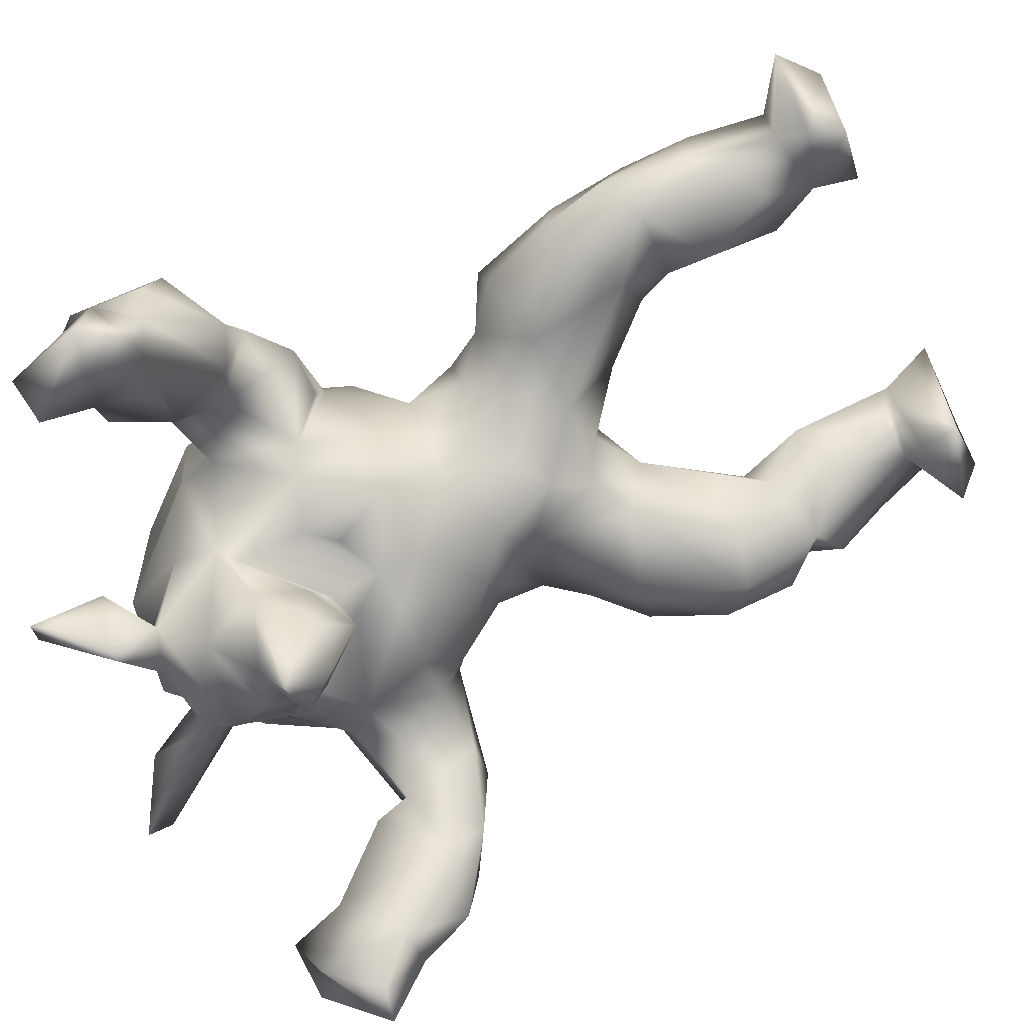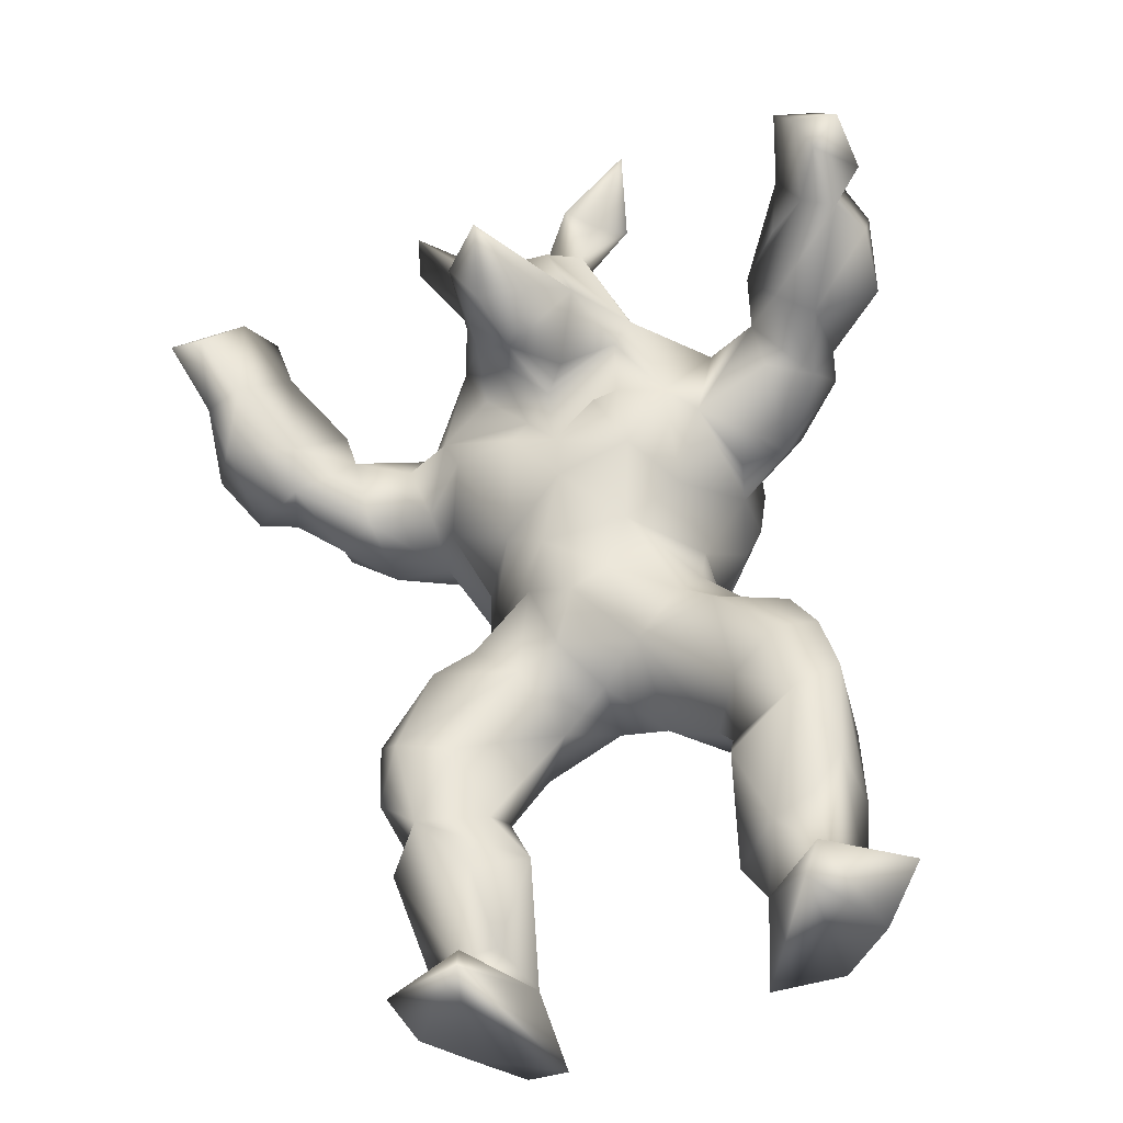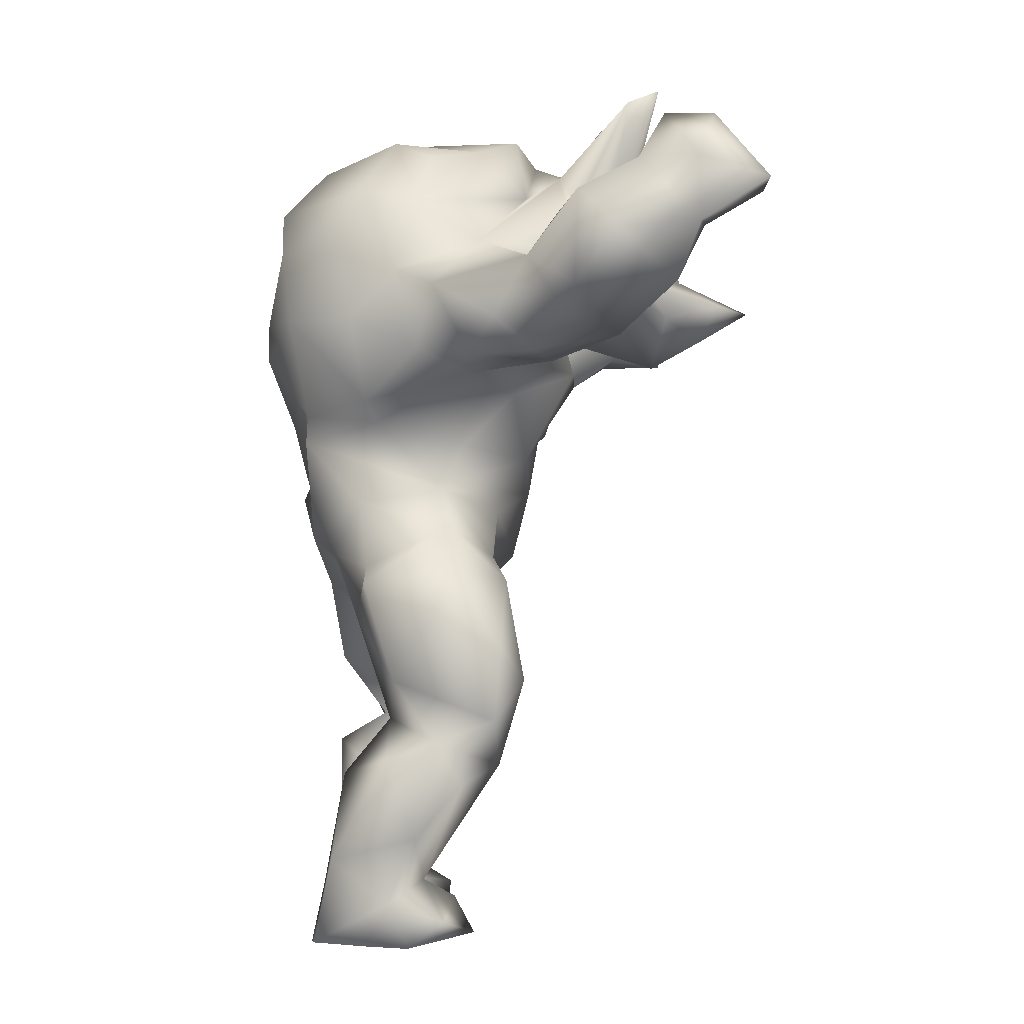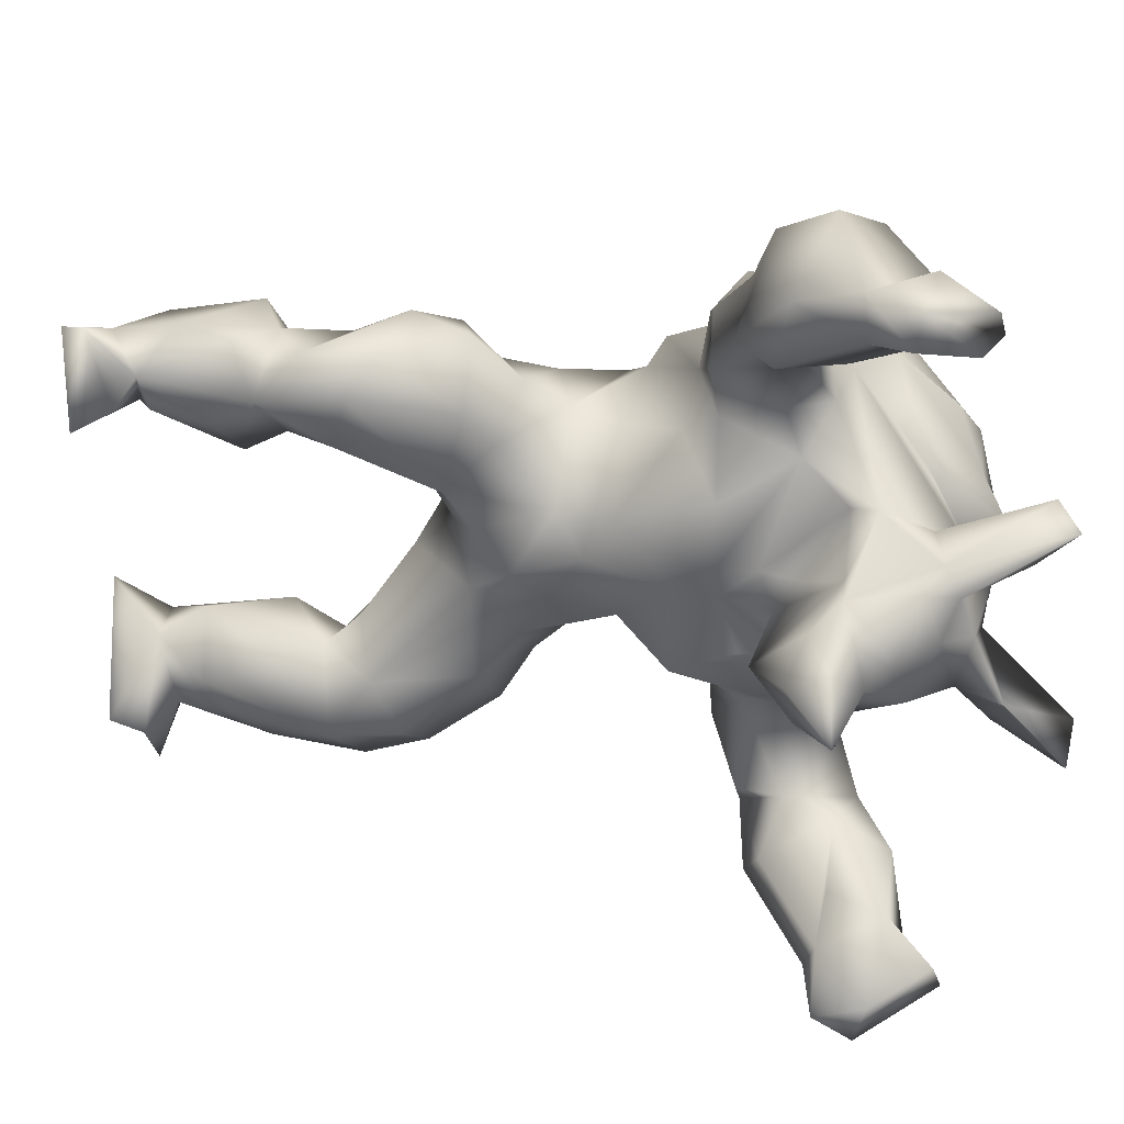
<metadata>
{"format":"obj","ext":"obj","renderer":"f3d","projection":"perspective","resolution":1024,"background":"white","views":[{"elev":-73.6,"azim":-65.8,"up":"+Z"},{"elev":-49.6,"azim":-160.0,"up":"+Y"},{"elev":-4.4,"azim":80.8,"up":"+Y"},{"elev":-52.3,"azim":92.5,"up":"+Z"}]}
</metadata>
<code>
v 0.3846 -1.03 0.6385
v 0.4208 -0.2783 0.3867
v 0.6546 -0.4096 0.4253
v 0.5899 -0.1503 -0.04571
v 0.6711 -0.4969 0.1775
v -0.2088 1.609 -0.4837
v 0.5371 1.349 0.1024
v -0.3661 1.083 0.7191
v -0.2272 0.2087 0.5358
v -0.1977 0.1633 0.0525
v 0.1677 1.346 0.748
v 0.2993 1.687 0.2376
v -0.4087 0.6562 0.1914
v -0.7204 -0.3243 -0.02525
v 0.3742 0.5066 0.1999
v -0.5648 1.284 -0.143
v -1.15 1.166 -0.9067
v -1.202 1.122 -0.3234
v 0.4328 0.8332 -0.03683
v -0.6084 1.266 0.218
v -1.022 1.541 -0.8432
v 0.2024 1.572 -0.4337
v -0.04378 1.686 0.5772
v -0.02385 0.9234 -0.252
v 0.05704 1.087 -0.781
v -0.8195 -0.05272 0.1822
v -0.5342 -0.2686 0.3
v 0.1493 0.4475 -0.02359
v -0.5113 -0.8769 0.2627
v -0.6716 -1.038 0.4946
v -0.5093 0.9957 -0.1532
v -0.3576 1.668 0.235
v 0.7106 0.9154 -0.1264
v 0.8865 1.035 0.1047
v 0.9949 1.7 -0.4451
v 1.162 1.404 -0.1227
v 1.14 1.418 -0.7353
v -1.224 1.417 -0.4143
v -0.5571 -0.859 0.4619
v 0.3853 1.539 0.5019
v 0.1943 0.2884 0.5581
v -0.01578 0.1296 0.4206
v 0.4012 -0.2015 -0.01481
v 0.4294 0.8038 0.4787
v 1.155 1.102 -0.1141
v 0.6823 0.03918 0.2867
v -0.5584 0.9035 0.2106
v -0.7826 0.9725 -0.2693
v -0.7821 1.269 -0.4189
v -0.2167 1.76 -0.06887
v -0.3315 1.358 -0.3326
v 0.7518 1.185 -0.2009
v 0.9186 1.23 -0.0004756
v -0.3564 0.3082 0.01872
v -0.6705 -0.1832 0.3382
v -0.6935 0.2733 0.3562
v 0.4656 1.08 0.5353
v 0.3004 1.395 -0.2889
v 0.3571 -0.791 0.286
v 1.24 1.509 -0.4978
v 0.6851 -0.04629 0.04931
v 0.1998 0.1101 0.0133
v 0.3259 0.9222 -0.266
v 1.108 1.525 -0.3329
v -0.2905 0.7707 -0.2736
v 0.9228 0.9749 -0.306
v 0.5788 -0.8881 0.4092
v -0.1525 0.7755 0.6804
v -0.5702 1.224 0.4751
v 0.2508 -1.039 0.6342
v 0.4084 -1.002 0.09654
v -1.16 1.575 -0.7824
v -0.9145 1.313 -0.1085
v 0.4196 1.177 -0.1751
v 0.1629 0.7754 0.6541
v 0.1149 1.367 -0.6831
v -0.00832 1.32 -0.7291
v -0.712 -0.3707 0.4519
v -0.6965 0.2307 0.1166
v -0.7263 -0.8294 0.1734
v -0.2166 0.6187 -0.08306
v 0.4734 0.3708 0.1946
v 0.6352 0.2159 0.2119
v 0.514 0.981 0.3111
v -0.4242 -0.7113 0.2911
v 0.3262 -0.278 0.2942
v -0.1133 1.82 0.2507
v -0.4251 0.4984 0.4017
v 0.6932 -0.9397 0.2366
v 0.1006 1.797 -0.1004
v -0.06728 1.742 -0.2015
v -0.149 0.4072 -0.07404
v -0.8433 -1.046 0.3213
v 0.5144 1.246 0.388
v 0.2649 0.06713 0.4867
v 0.1232 0.02664 0.2598
v -0.2891 1.318 0.7218
v -0.2092 1.256 -0.592
v 0.006834 0.9962 -0.6185
v 0.358 -0.8261 0.5997
v 0.3951 -0.5784 0.1402
v -0.4369 -1.04 0.4856
v 0.2306 -0.5073 0.2342
v -0.1888 0.981 -0.3226
v -0.02684 0.9967 0.7822
v -0.4087 0.4532 0.1174
v -1.161 1.159 -0.6761
v 0.9425 1.515 -0.3998
v 1.058 1.317 -0.5603
v -1.145 1.314 -0.2288
v -0.9945 1.11 -0.1432
v -0.9714 1.092 -0.03527
v -0.838 -0.3162 0.2544
v 0.3607 0.2766 0.02487
v -0.6449 0.03974 0.461
v 0.6834 -0.2858 0.06824
v -1.053 1.194 -0.711
v -0.9975 0.9882 -0.4103
v -0.5024 0.8382 0.3981
v -0.2127 -0.01714 0.3171
v 0.8919 1.078 -0.4139
v 0.251 1.318 -0.2053
v -0.4852 -0.4682 0.04206
v -0.1345 1.71 -0.3052
v -0.3335 1.968 -0.5049
v -0.1899 1.742 -0.602
v -0.004979 0.5372 0.6322
v 0.193 0.633 -0.1192
v -0.3092 1.543 -0.1491
v -0.3831 1.599 0.4392
v -0.4195 1.029 -0.2483
v 1.195 1.309 -0.5175
v 0.2306 1.557 -0.3025
v 0.1292 1.662 -0.2519
v 0.3989 1.932 -0.5606
v 0.1969 1.828 -0.435
v 0.1462 1.609 -0.518
v -0.969 1.417 -0.667
v -0.7265 -0.9216 0.02341
v 1.275 1.265 -0.2268
v 1.132 1.123 -0.4538
v -0.4093 -0.05869 0.47
v 0.3943 0.2386 0.4677
v -0.6911 -0.08502 -0.06367
v -1.153 1.48 -0.586
v 0.7795 1.304 -0.2334
v -0.2887 1.454 0.6541
v 0.5221 0.8916 0.1489
v 0.07205 1.046 -0.2581
v 0.9115 1.365 -0.09609
v 0.3444 -0.3579 0.1615
v 0.2818 -0.8524 0.4552
v -1.245 1.294 -0.9203
v -1.102 1.333 -0.9253
v -0.1978 0.5097 0.6373
v -0.3039 0.6814 0.5642
v -0.5937 0.9131 0.06532
v -0.9218 0.9892 -0.166
v 0.1278 1.771 0.3425
v -0.5245 -0.1769 0.001012
v -0.09877 1.129 -0.4011
v -0.484 -0.4365 0.4013
v -1.259 1.273 -0.7193
v 0.4924 0.1889 -0.0006188
v -0.9829 -0.9279 0.1971
v 0.5091 0.1776 0.4892
v 0.5202 -1.032 0.4788
v -0.2558 1.324 -0.2832
v 0.522 1.286 -0.04195
v 0.1075 0.9065 -0.3092
v 0.3202 0.4645 0.4849
v -0.4702 -0.3222 0.1389
v -0.02804 1.085 -0.3253
v 0.1861 1.28 -0.465
v 0.1427 1.211 -0.838
v -0.1024 1.114 -0.7455
v 1.004 1.038 -0.1101
v 0.06011 0.1896 0.008535
v 0.8502 0.9305 -0.02825
v -0.812 -0.5197 0.09553
v 0.3662 -0.4635 0.5353
v -0.6784 -1.033 0.03799
v 0.6294 -1.03 0.3493
v -0.5438 0.3485 0.174
v 0.05657 0.5248 -0.1526
v 0.6644 1.176 0.2826
v -0.03807 0.9559 0.6796
v -0.1338 1.451 -0.6367
v 0.1866 0.6808 0.6619
v 0.4568 1.501 0.304
v 1.257 1.442 -0.729
v 1.041 1.615 -0.6209
v -0.5423 0.2726 0.4767
v 0.5476 -0.1535 0.3918
v 0.5427 -0.4317 0.03097
v -0.3062 0.8305 0.666
v -1.228 1.146 -0.5573
v 0.4847 -0.8148 0.2782
v -0.5226 1.43 -0.02923
v -0.3839 1.537 0.07747
v 0.009739 1.554 -0.5462
v 0.6355 -0.6747 0.33
v -0.8869 1.031 -0.485
v -0.3702 1.729 -0.4534
v 0.1838 1.497 -0.5377
v 0.4368 1.879 -0.4436
v -0.795 1.297 0.06963
v -0.8795 1.447 -0.4739
v 0.008548 0.3575 0.6185
v 0.2593 1.093 0.7248
v -0.003104 1.207 -0.9819
v -0.7574 0.9127 0.05988
v -0.7629 1.117 -0.3361
v -0.5505 1 0.4431
v -0.7999 -0.005676 0.03481
v 0.7231 0.9291 0.1574
v 0.01631 1.515 0.7357
v 0.3507 1.536 -0.09203
v 0.5039 0.9396 -0.0737
v -0.3073 0.3528 0.5337
v -0.4042 0.7511 -0.0592
v -0.7871 1.091 0.1699
v -0.9233 1.234 -0.5966
v -0.8508 -0.2176 0.03795
v 0.6527 -0.3594 0.2606
v 1.151 1.665 -0.5744
v -0.8685 1.362 -0.2333
v 0.189 1.271 -0.5584
v -0.5841 -0.7193 0.1028
v -0.7907 -0.8225 0.3621
v 0.5671 1.132 -0.132
v 0.1115 1.16 -0.3639
v -0.03758 0.1266 0.1911
v 0.4337 -0.8764 0.1673
v 0.349 0.6642 0.129
v -0.4151 1.93 -0.6333
v -0.02865 0.3026 -0.1083
v 0.3904 1.346 0.5863
v 0.5192 -0.7458 0.594
v -0.2602 1.768 -0.4999
v -0.482 0.1623 -0.03733
v 0.1438 1.163 -0.6452
v 0.1758 1.74 0.05505
v -0.5696 1.43 0.2624
v 0.3536 0.7381 0.4295
v -0.2507 1.096 -0.2543
v -0.4092 -0.2044 0.2019
v 0.03401 1.119 0.7847
v -0.7159 -0.6513 0.1034
v -0.02225 0.7801 -0.2109
v -0.05188 1.669 -0.4445
v -0.8327 -0.5616 0.311
f 41 42 95
f 111 118 158
f 21 154 153
f 84 148 216
f 164 61 4
f 2 225 194
f 50 91 129
f 114 15 82
f 35 191 192
f 112 222 207
f 162 78 39
f 210 238 11
f 136 134 206
f 91 124 129
f 241 79 184
f 92 10 54
f 105 196 68
f 105 75 210
f 50 87 90
f 226 191 35
f 102 30 182
f 69 8 97
f 97 8 248
f 147 217 23
f 182 30 93
f 76 205 228
f 73 16 227
f 209 42 41
f 167 1 70
f 183 167 71
f 37 192 191
f 147 23 130
f 69 214 8
f 23 217 40
f 22 137 135
f 40 159 23
f 58 22 133
f 182 93 139
f 50 200 32
f 87 243 90
f 35 60 226
f 72 21 153
f 213 16 31
f 97 11 217
f 243 87 159
f 45 36 53
f 216 148 33
f 221 13 47
f 16 51 131
f 2 95 86
f 130 69 147
f 105 187 75
f 12 243 159
f 214 20 47
f 90 243 218
f 87 23 159
f 93 165 139
f 153 154 17
f 159 190 12
f 31 47 157
f 50 129 199
f 18 197 118
f 56 26 115
f 128 19 235
f 179 34 216
f 189 15 245
f 112 207 73
f 23 87 130
f 130 87 32
f 44 57 210
f 94 84 186
f 217 11 40
f 91 50 90
f 245 235 19
f 50 32 87
f 94 238 57
f 33 148 219
f 196 119 68
f 217 147 97
f 127 189 75
f 11 97 248
f 121 52 146
f 9 120 42
f 40 190 159
f 39 102 29
f 238 40 11
f 200 50 199
f 8 196 105
f 242 99 25
f 243 12 190
f 248 210 11
f 95 194 166
f 77 175 211
f 201 6 251
f 238 94 40
f 186 84 216
f 203 158 118
f 110 227 38
f 75 44 210
f 134 7 58
f 196 8 214
f 21 145 138
f 156 13 88
f 243 190 218
f 85 172 162
f 147 69 97
f 32 200 244
f 105 248 8
f 58 174 228
f 250 185 81
f 199 20 244
f 109 121 108
f 105 210 248
f 20 207 222
f 190 40 94
f 32 244 130
f 53 34 179
f 156 127 68
f 89 183 71
f 130 244 69
f 232 122 149
f 199 16 20
f 238 210 57
f 48 158 213
f 42 120 233
f 105 68 187
f 173 232 149
f 203 117 49
f 6 51 129
f 91 90 218
f 20 16 207
f 148 44 245
f 57 44 84
f 75 245 44
f 71 167 70
f 216 34 186
f 7 190 94
f 84 94 57
f 88 13 106
f 13 119 47
f 119 13 156
f 249 80 180
f 200 199 244
f 121 141 66
f 156 88 155
f 196 214 119
f 209 189 127
f 235 245 15
f 190 7 218
f 155 127 156
f 68 119 156
f 220 88 193
f 15 128 235
f 146 52 150
f 113 55 26
f 2 3 225
f 27 172 247
f 45 141 140
f 54 81 92
f 113 78 27
f 195 5 198
f 24 104 246
f 28 237 185
f 189 245 75
f 127 75 68
f 218 134 91
f 221 31 131
f 68 75 187
f 92 185 237
f 149 74 170
f 4 43 62
f 142 9 220
f 134 218 7
f 230 165 30
f 69 20 214
f 171 15 189
f 250 65 24
f 104 65 246
f 239 202 3
f 212 48 31
f 188 205 76
f 222 47 20
f 212 222 112
f 7 94 186
f 18 110 38
f 247 160 10
f 114 28 15
f 51 168 131
f 214 47 119
f 163 72 153
f 115 55 142
f 212 47 222
f 9 42 209
f 220 155 88
f 107 17 117
f 53 186 34
f 1 239 100
f 237 28 178
f 14 160 172
f 157 47 212
f 117 138 223
f 164 83 61
f 170 128 250
f 27 78 162
f 176 25 99
f 215 26 79
f 36 45 140
f 239 181 100
f 128 63 19
f 188 201 205
f 193 56 115
f 39 78 230
f 175 25 211
f 246 65 131
f 69 244 20
f 117 203 107
f 111 158 112
f 155 220 209
f 112 158 212
f 114 164 62
f 195 225 5
f 195 116 225
f 176 99 98
f 66 177 179
f 132 60 64
f 170 24 149
f 188 6 201
f 185 250 128
f 115 26 55
f 53 179 177
f 224 14 180
f 142 247 120
f 142 193 115
f 85 229 123
f 135 137 136
f 160 241 10
f 240 6 204
f 2 194 95
f 201 251 137
f 197 18 38
f 128 170 63
f 152 100 181
f 65 250 81
f 241 160 144
f 174 173 99
f 174 99 242
f 226 60 191
f 56 184 79
f 163 153 17
f 170 74 63
f 141 109 132
f 45 53 177
f 228 242 175
f 95 42 96
f 80 249 229
f 73 110 111
f 203 118 107
f 112 73 111
f 181 103 152
f 131 65 221
f 114 82 164
f 201 137 205
f 229 249 14
f 173 174 232
f 241 215 79
f 132 140 141
f 81 221 65
f 62 28 114
f 127 155 209
f 146 150 108
f 209 171 189
f 179 33 66
f 186 53 7
f 251 134 137
f 228 174 242
f 148 84 44
f 49 223 138
f 232 174 122
f 120 9 142
f 154 21 138
f 175 242 25
f 171 82 15
f 134 136 137
f 213 49 227
f 158 48 212
f 121 66 52
f 4 62 164
f 49 117 223
f 62 178 28
f 18 118 111
f 101 198 59
f 124 6 129
f 168 161 173
f 164 82 83
f 123 172 85
f 228 205 22
f 224 180 252
f 180 14 249
f 73 227 110
f 64 140 132
f 167 183 67
f 150 52 53
f 24 65 104
f 83 166 46
f 31 16 131
f 148 245 19
f 83 46 61
f 53 169 7
f 53 52 169
f 124 126 125
f 54 184 106
f 13 81 106
f 98 77 211
f 101 59 103
f 197 145 107
f 58 7 169
f 45 66 141
f 197 107 118
f 154 138 117
f 120 10 233
f 29 85 39
f 239 3 181
f 125 204 124
f 36 150 53
f 30 39 230
f 52 33 219
f 22 135 206
f 219 74 231
f 3 2 181
f 51 16 199
f 1 67 239
f 110 18 111
f 10 237 178
f 100 152 70
f 77 228 175
f 213 31 48
f 212 31 157
f 166 143 95
f 209 41 171
f 129 51 199
f 62 43 96
f 252 78 113
f 121 109 141
f 58 74 122
f 219 148 19
f 220 9 209
f 116 61 46
f 233 178 96
f 19 63 219
f 54 106 81
f 158 203 213
f 241 144 215
f 102 39 30
f 195 101 103
f 145 197 38
f 247 142 27
f 83 82 166
f 86 103 181
f 233 96 42
f 86 151 103
f 16 213 227
f 230 78 252
f 64 36 140
f 66 45 177
f 52 66 33
f 252 113 224
f 166 82 143
f 98 168 51
f 221 47 31
f 76 228 77
f 151 43 195
f 39 85 162
f 194 46 166
f 138 145 208
f 194 116 46
f 73 207 16
f 99 161 98
f 246 131 168
f 38 227 145
f 170 250 24
f 151 195 103
f 219 63 74
f 124 251 126
f 108 121 146
f 98 188 77
f 152 198 234
f 247 10 120
f 101 195 198
f 225 202 5
f 125 236 204
f 13 221 81
f 142 220 193
f 61 116 4
f 1 100 70
f 125 126 236
f 241 184 54
f 80 230 180
f 168 98 161
f 5 202 198
f 124 91 251
f 123 14 172
f 180 230 252
f 29 229 85
f 246 168 173
f 33 179 216
f 14 215 144
f 3 202 225
f 172 27 162
f 198 67 89
f 58 169 74
f 108 150 64
f 122 74 149
f 134 251 91
f 26 56 79
f 64 150 36
f 240 126 6
f 133 134 58
f 106 184 88
f 14 123 229
f 76 77 188
f 227 208 145
f 185 92 81
f 124 204 6
f 41 95 143
f 126 240 236
f 126 251 6
f 14 224 215
f 55 27 142
f 2 86 181
f 4 116 195
f 59 152 103
f 22 58 228
f 10 241 54
f 122 174 58
f 163 17 107
f 49 138 208
f 67 202 239
f 96 86 95
f 15 185 128
f 82 171 143
f 193 184 56
f 49 208 227
f 137 22 205
f 132 37 191
f 163 145 72
f 24 246 173
f 198 202 67
f 206 135 136
f 237 10 92
f 203 49 213
f 89 71 234
f 22 206 133
f 219 231 52
f 86 96 151
f 55 113 27
f 134 133 206
f 154 117 17
f 28 185 15
f 145 163 107
f 132 191 60
f 171 41 143
f 192 37 109
f 60 35 64
f 176 98 211
f 178 62 96
f 204 236 240
f 234 198 89
f 139 80 29
f 43 4 195
f 169 231 74
f 80 229 29
f 161 99 173
f 132 109 37
f 139 165 80
f 14 144 160
f 80 165 230
f 193 88 184
f 231 169 52
f 145 21 72
f 51 188 98
f 29 182 139
f 234 71 152
f 70 152 71
f 10 178 233
f 225 116 194
f 93 30 165
f 182 29 102
f 6 188 51
f 67 1 167
f 152 59 198
f 96 43 151
f 108 192 109
f 89 67 183
f 108 35 192
f 35 108 64
f 160 247 172
f 215 113 26
f 224 113 215
f 173 149 24
f 176 211 25

</code>
